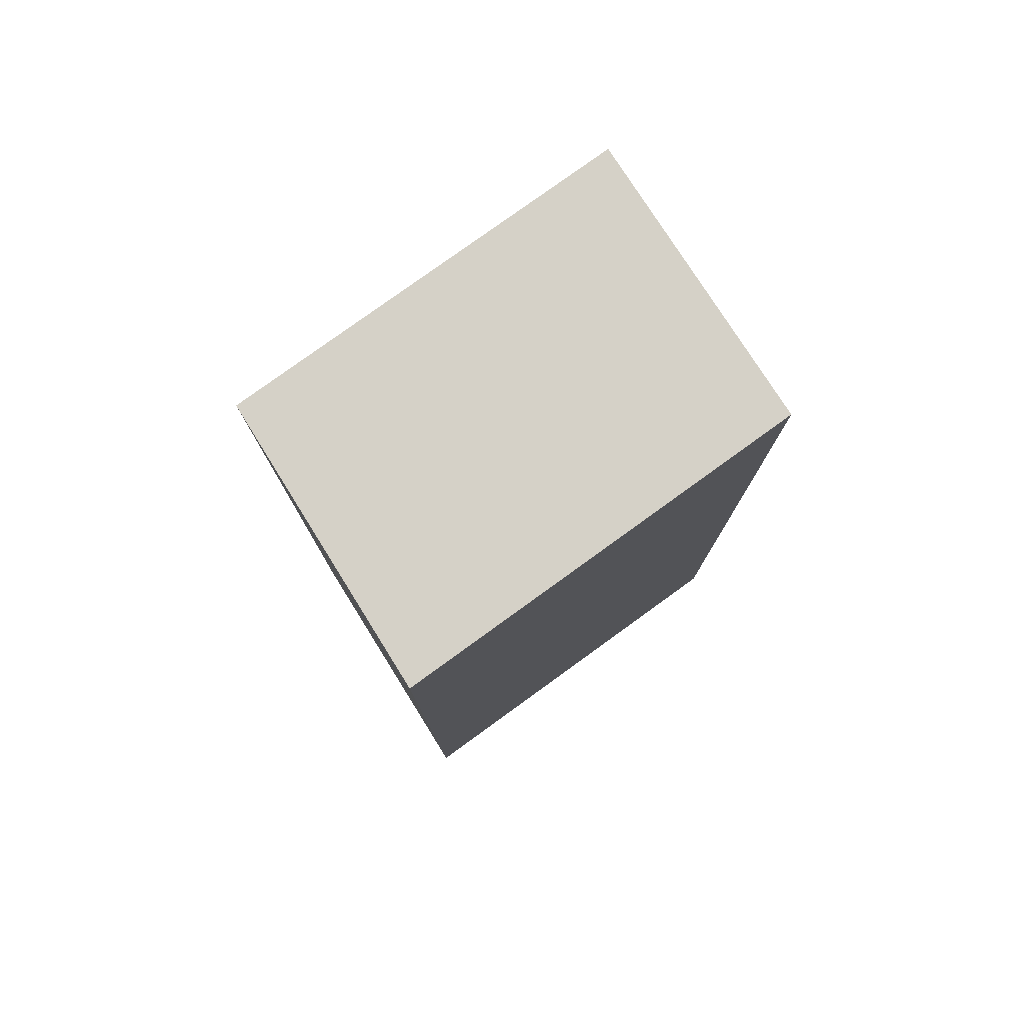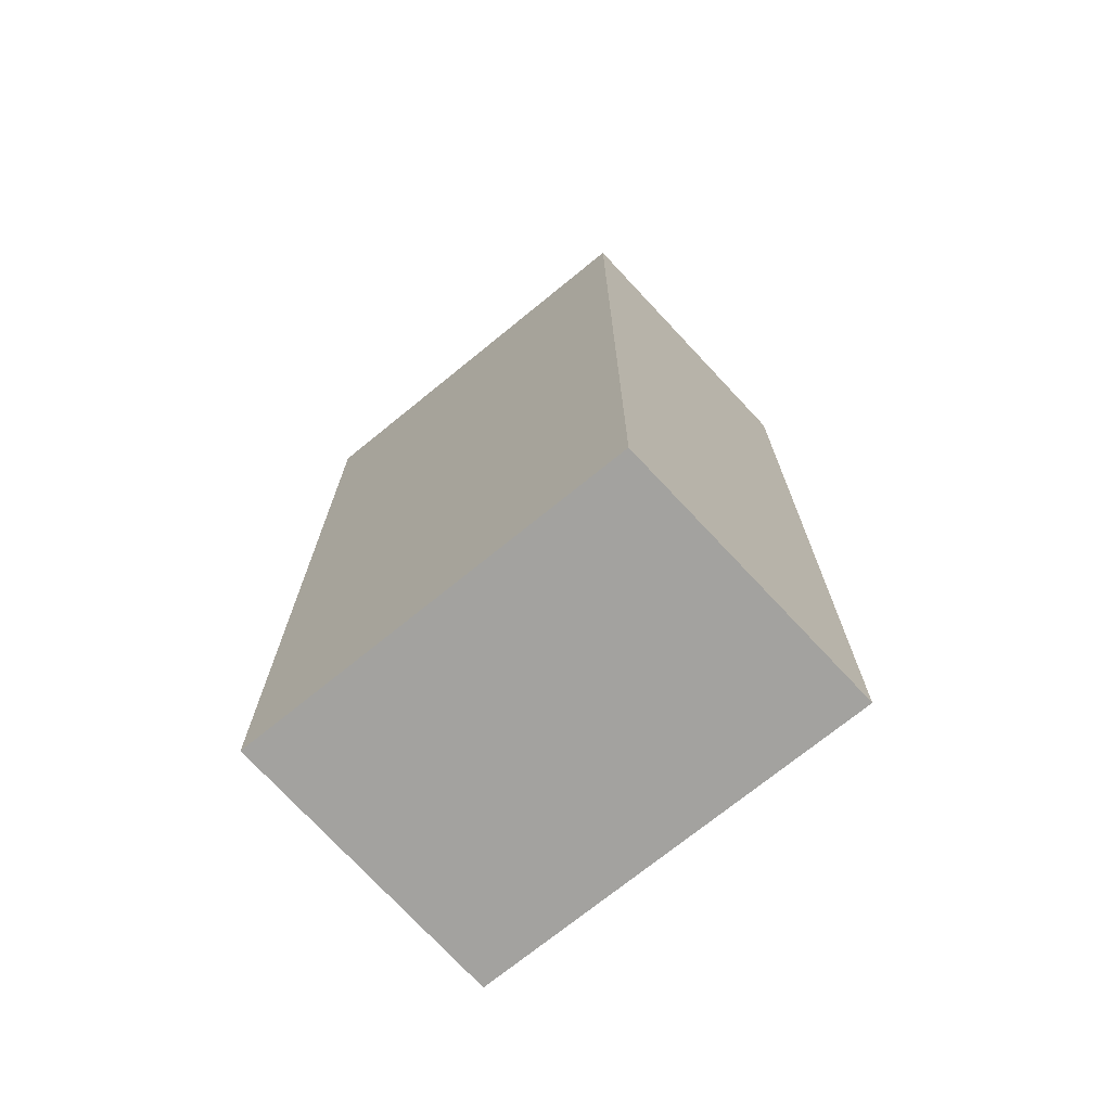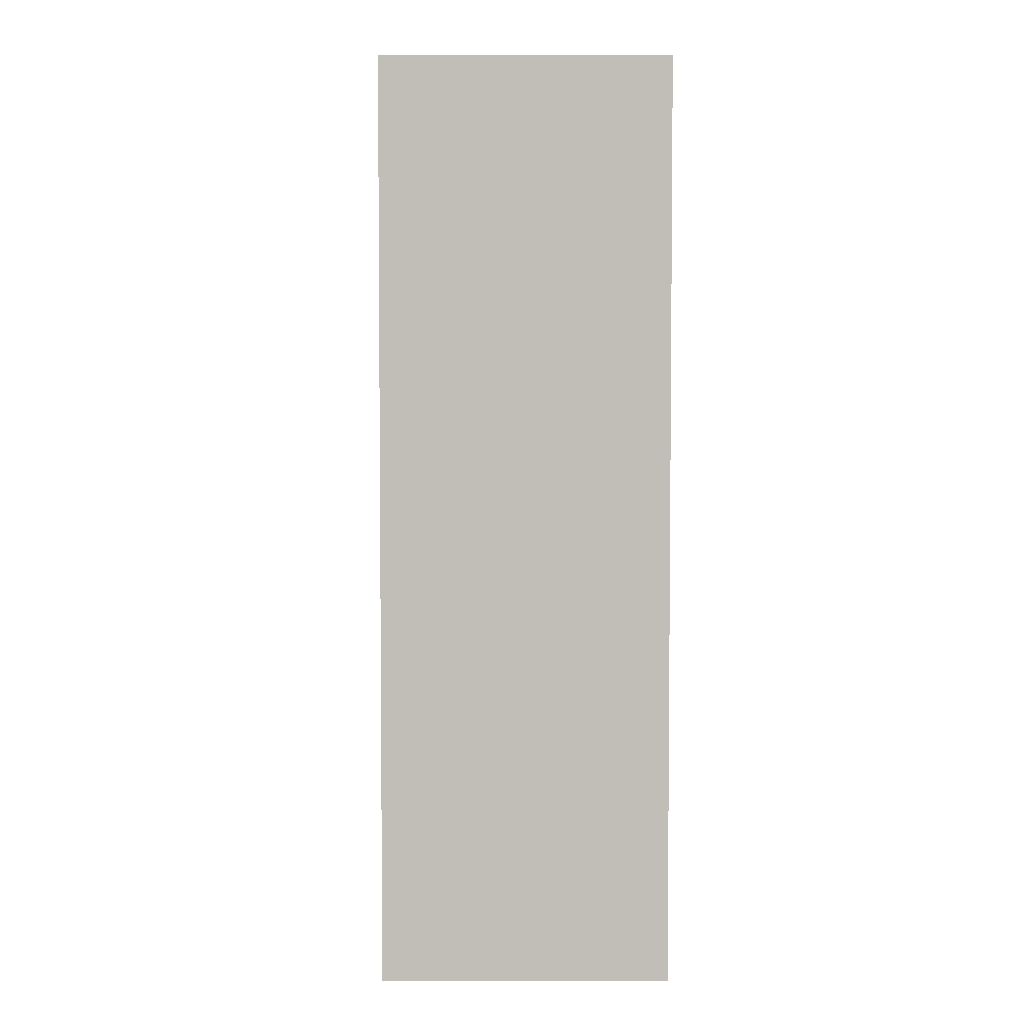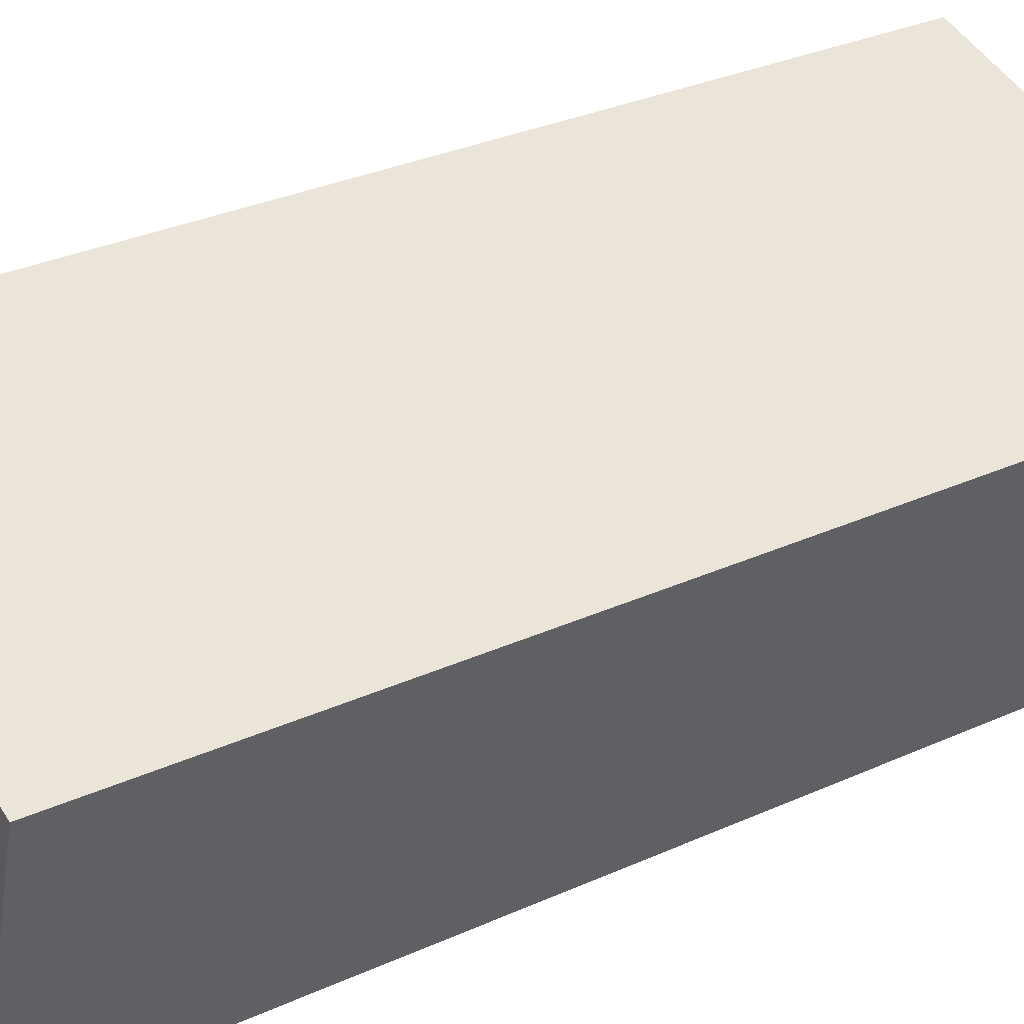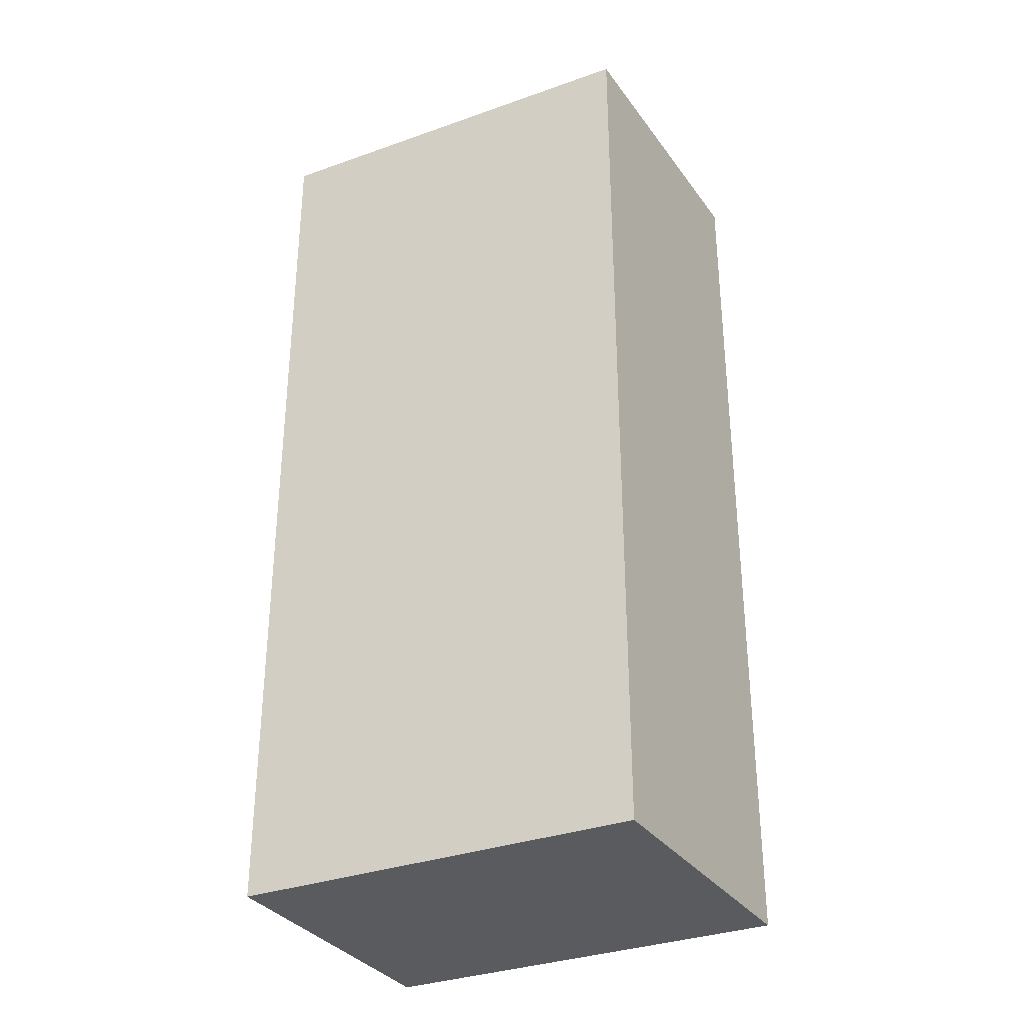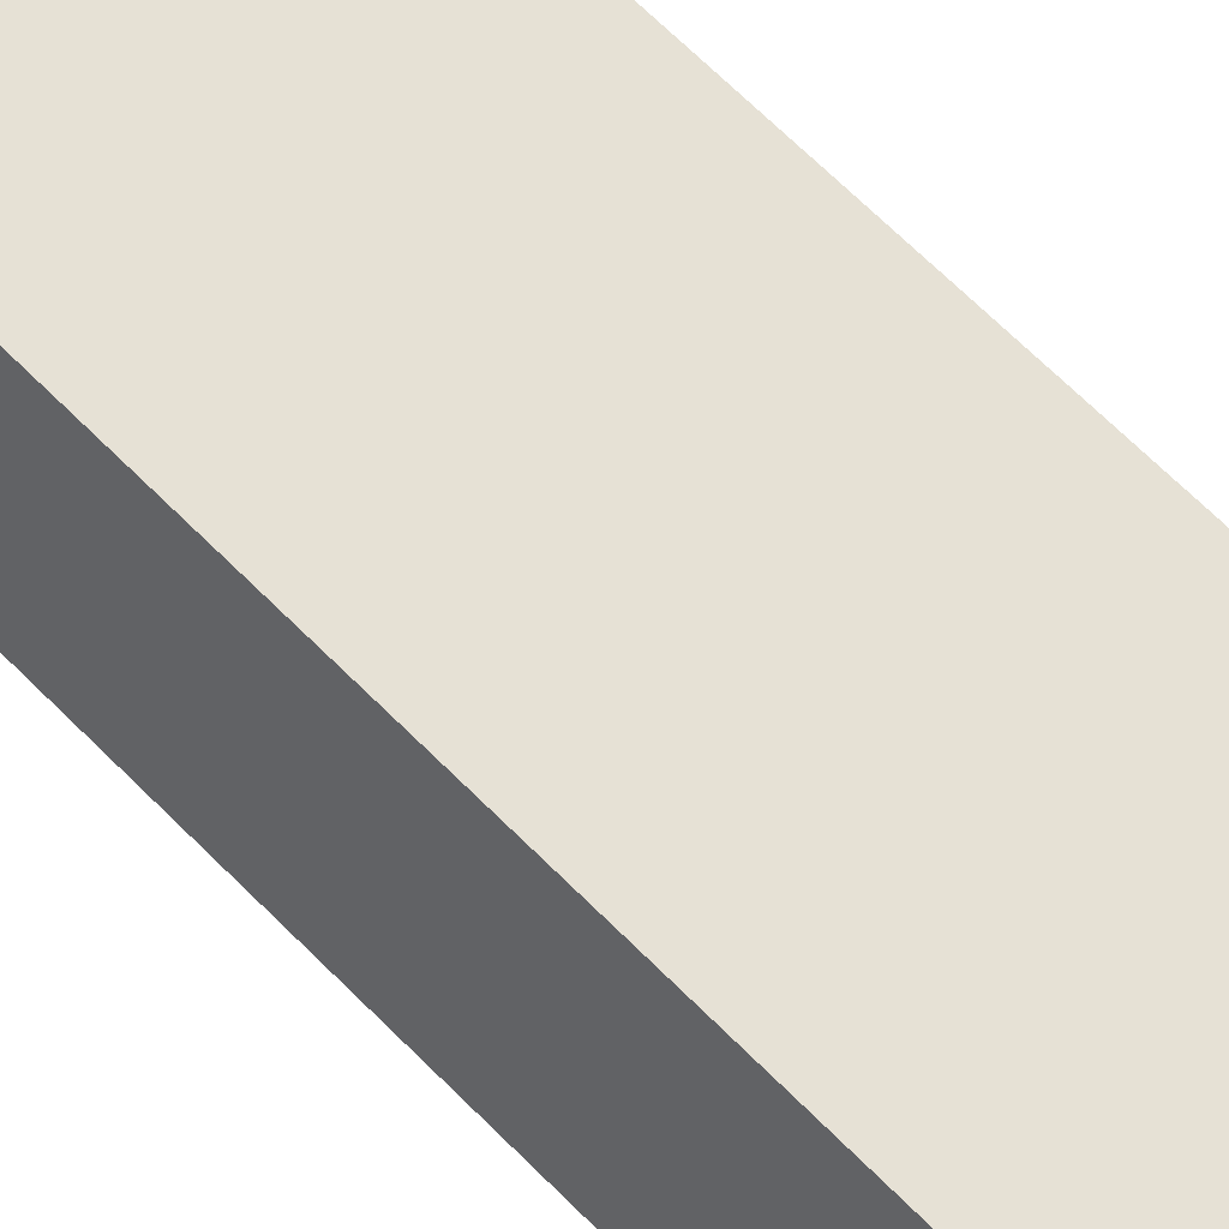
<metadata>
{"format":"obj","ext":"obj","renderer":"f3d","projection":"perspective","resolution":1024,"background":"white","views":[{"elev":79.2,"azim":129.8,"up":"+Y"},{"elev":-72.6,"azim":24.8,"up":"+Y"},{"elev":4.0,"azim":71.8,"up":"+Y"},{"elev":31.7,"azim":-122.5,"up":"+Z"},{"elev":-33.2,"azim":11.8,"up":"+Y"},{"elev":75.2,"azim":133.8,"up":"+Z"}]}
</metadata>
<code>
v  0.627 6.716 -1.999
v  2.816 6.716 0.719
v  3.475 6.716 -1.273
v  0 6.716 4.112e-16
v  3.475 7.795e-17 -1.273
v  0.627 1.224e-16 -1.999
v  0 0 0
v  2.816 -4.403e-17 0.719
g defaultobject
f 1 2 3
f 2 1 4
f 5 1 3
f 1 5 6
f 6 4 1
f 4 6 7
f 7 2 4
f 2 7 8
f 8 3 2
f 3 8 5
f 8 6 5
f 6 8 7

</code>
